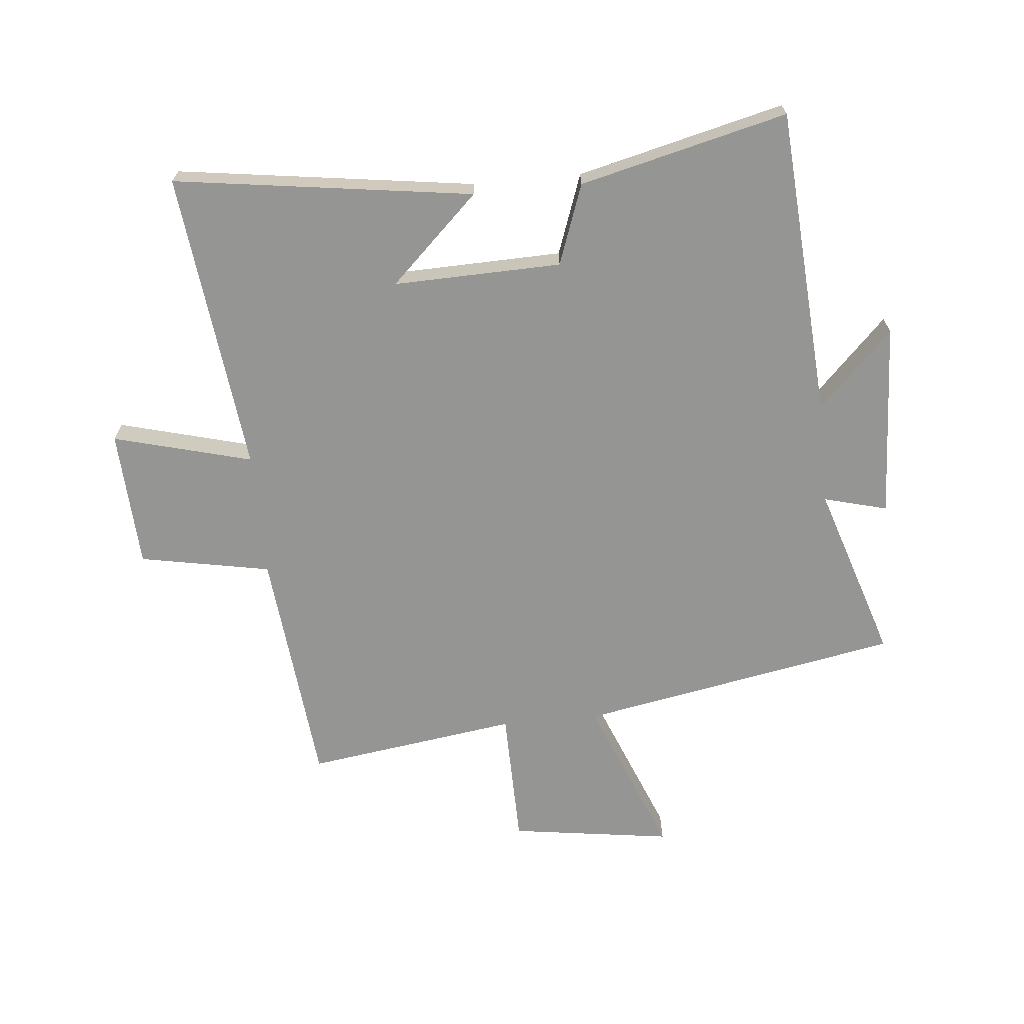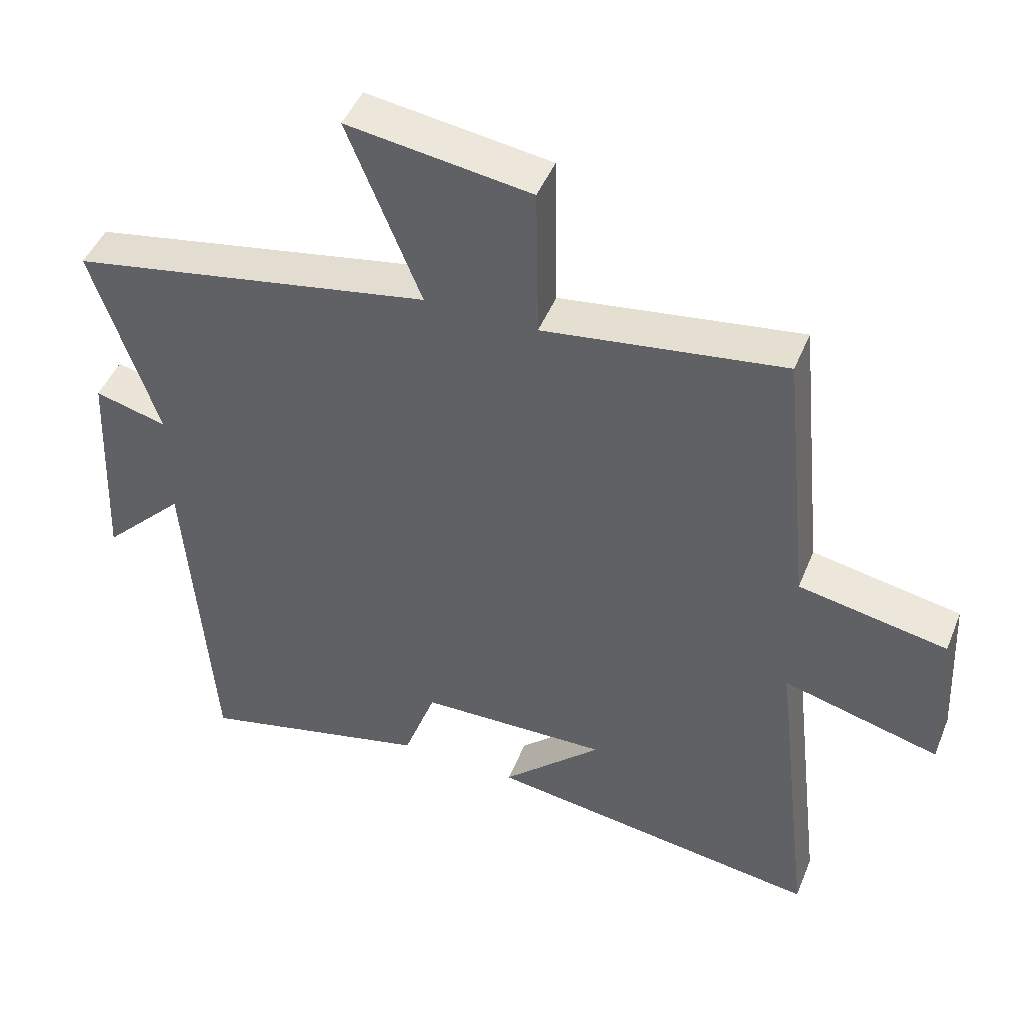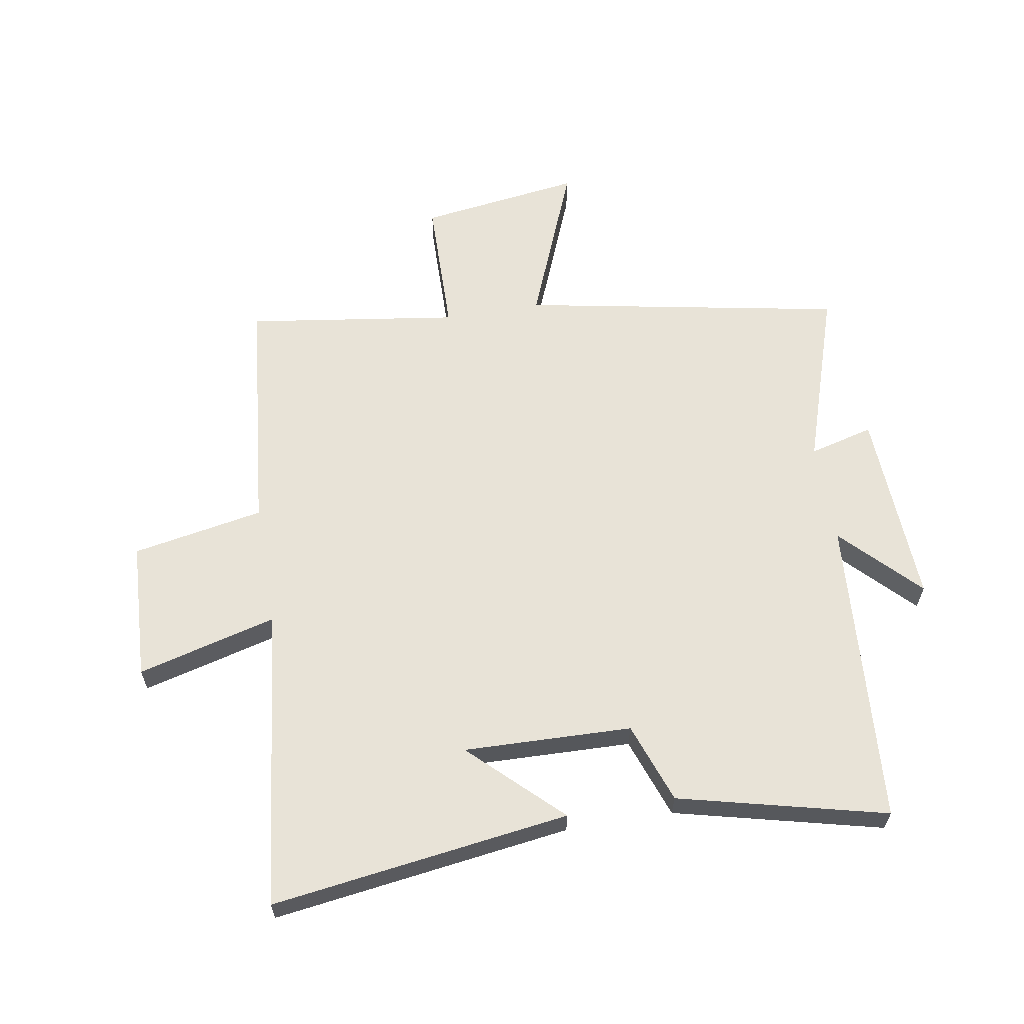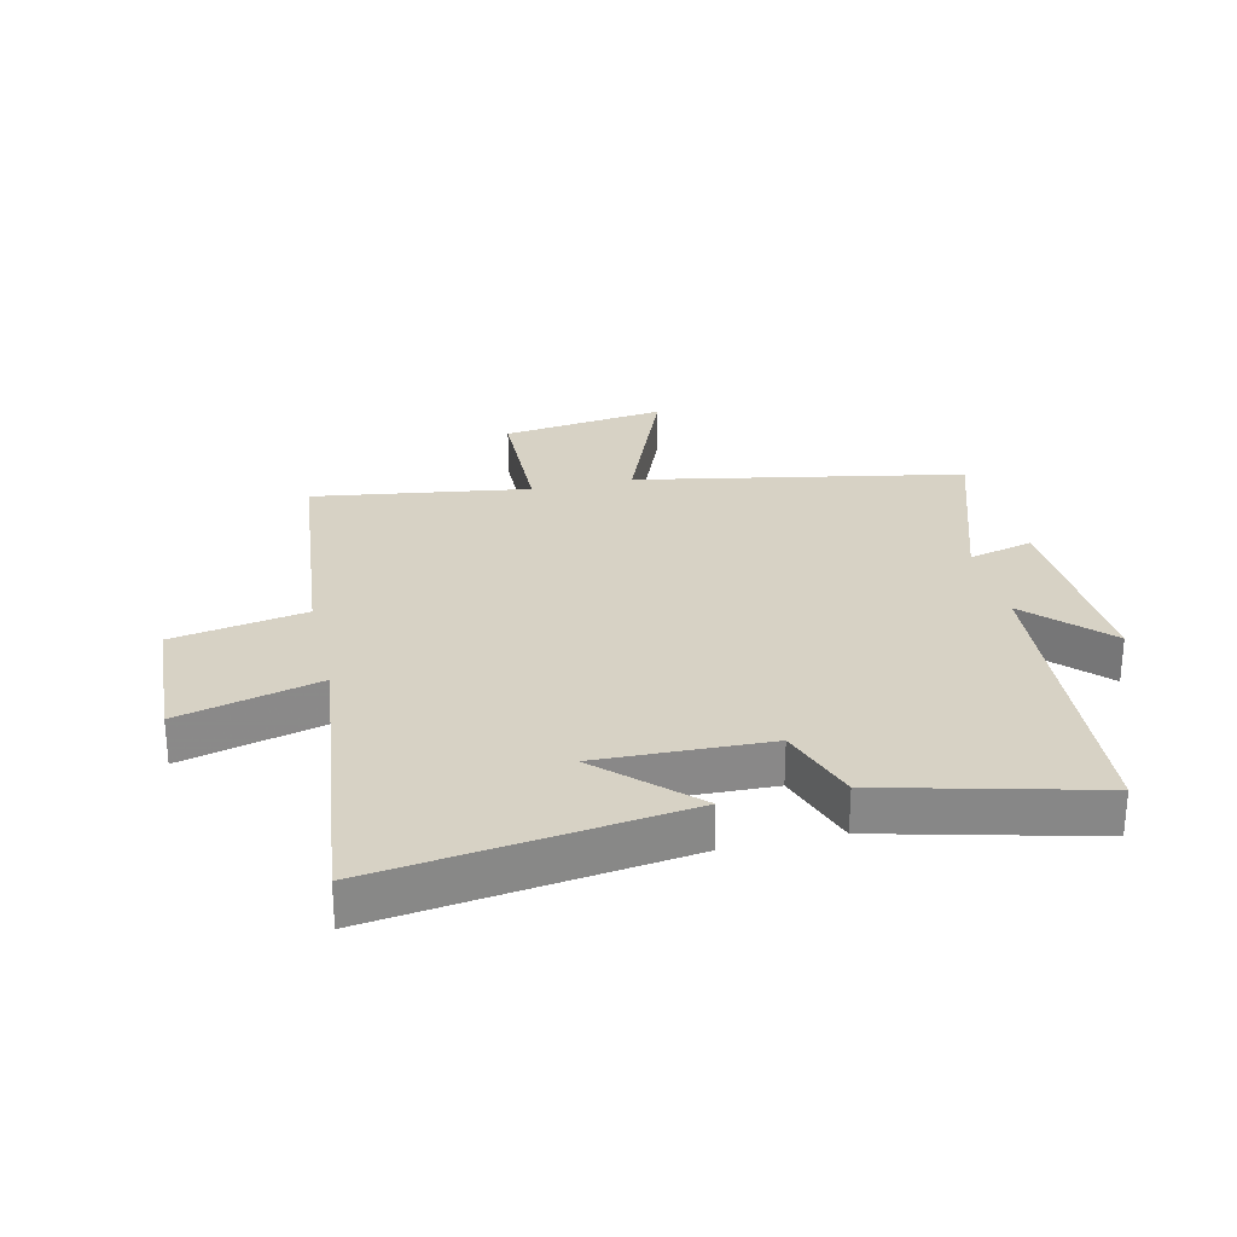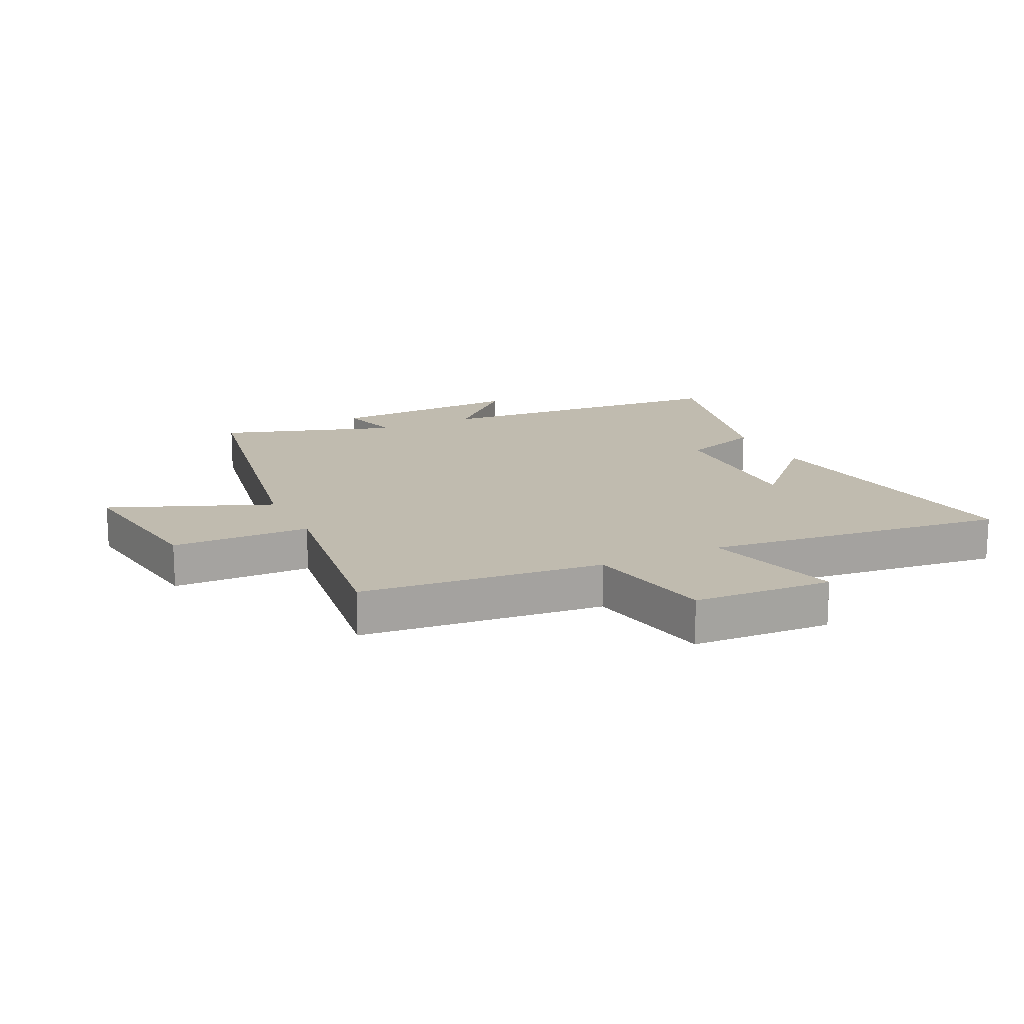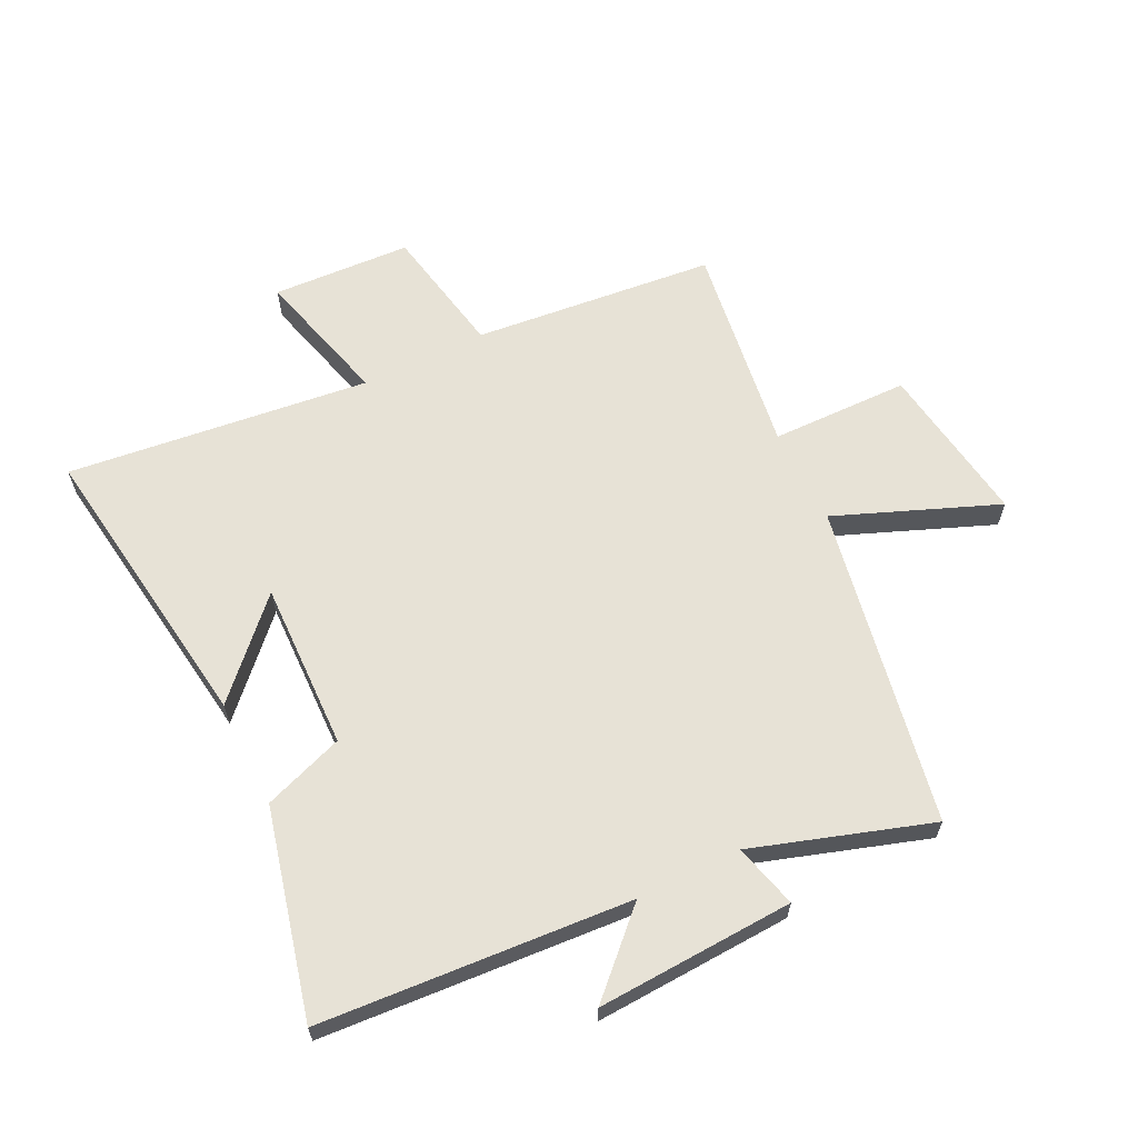
<metadata>
{"format":"obj","ext":"obj","renderer":"f3d","projection":"perspective","resolution":1024,"background":"white","views":[{"elev":-67.3,"azim":-174.6,"up":"+Y"},{"elev":46.5,"azim":21.5,"up":"+Z"},{"elev":61.7,"azim":170.4,"up":"+Y"},{"elev":27.4,"azim":167.2,"up":"+Y"},{"elev":16.0,"azim":64.2,"up":"+Y"},{"elev":62.9,"azim":-116.3,"up":"+Y"}]}
</metadata>
<code>
v 0.559 0.07 -0.569
v 0.062 0.07 -0.5
v 0.21 0.07 -0.358
v -0.07 0.07 -0.366
v -0.118 0.07 -0.5
v -0.463 0.07 -0.585
v -0.5 0.07 -0.069
v -0.623 0.07 -0.195
v -0.607 0.07 0.133
v -0.5 0.07 0.105
v -0.596 0.07 0.4
v -0.061 0.07 0.5
v -0.169 0.07 0.769
v 0.101 0.07 0.731
v 0.105 0.07 0.5
v 0.459 0.07 0.551
v 0.5 0.07 0.147
v 0.719 0.07 0.106
v 0.731 0.07 -0.126
v 0.5 0.07 -0.065
v 0.559 0 -0.569
v 0.062 0 -0.5
v 0.21 0 -0.358
v -0.07 0 -0.366
v -0.118 0 -0.5
v -0.463 0 -0.585
v -0.5 0 -0.069
v -0.623 0 -0.195
v -0.607 0 0.133
v -0.5 0 0.105
v -0.596 0 0.4
v -0.061 0 0.5
v -0.169 0 0.769
v 0.101 0 0.731
v 0.105 0 0.5
v 0.459 0 0.551
v 0.5 0 0.147
v 0.719 0 0.106
v 0.731 0 -0.126
v 0.5 0 -0.065
f 17 18 19 20
f 15 16 17 20
f 15 20 1
f 12 13 14 15
f 10 11 12 15
f 10 15 1
f 7 8 9 10
f 4 5 6 7
f 3 4 7 10
f 1 2 3
f 1 3 10
f 40 39 38 37
f 40 37 36 35
f 21 40 35
f 35 34 33 32
f 35 32 31 30
f 21 35 30
f 30 29 28 27
f 27 26 25 24
f 30 27 24 23
f 23 22 21
f 30 23 21
f 1 21 22 2
f 2 22 23 3
f 3 23 24 4
f 4 24 25 5
f 5 25 26 6
f 6 26 27 7
f 7 27 28 8
f 8 28 29 9
f 9 29 30 10
f 10 30 31 11
f 11 31 32 12
f 12 32 33 13
f 13 33 34 14
f 14 34 35 15
f 15 35 36 16
f 16 36 37 17
f 17 37 38 18
f 18 38 39 19
f 19 39 40 20
f 20 40 21 1

</code>
